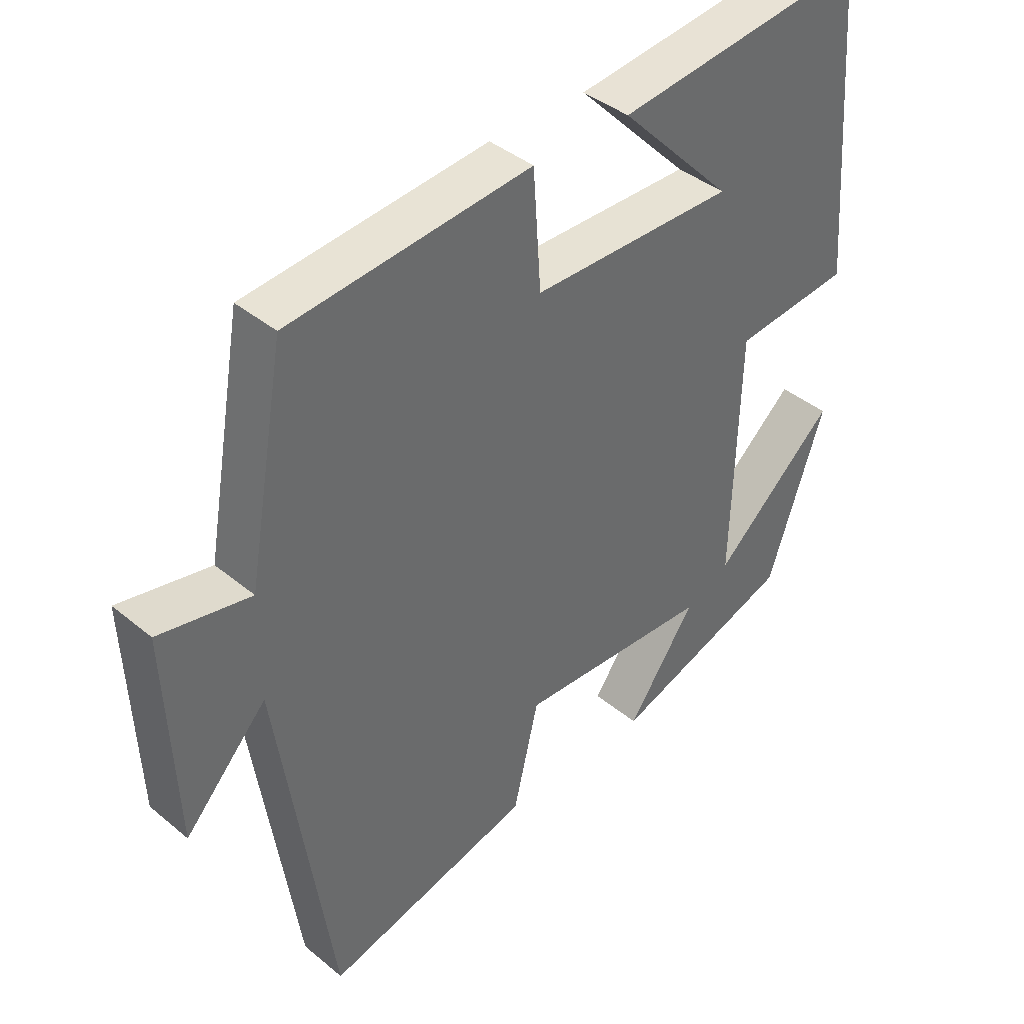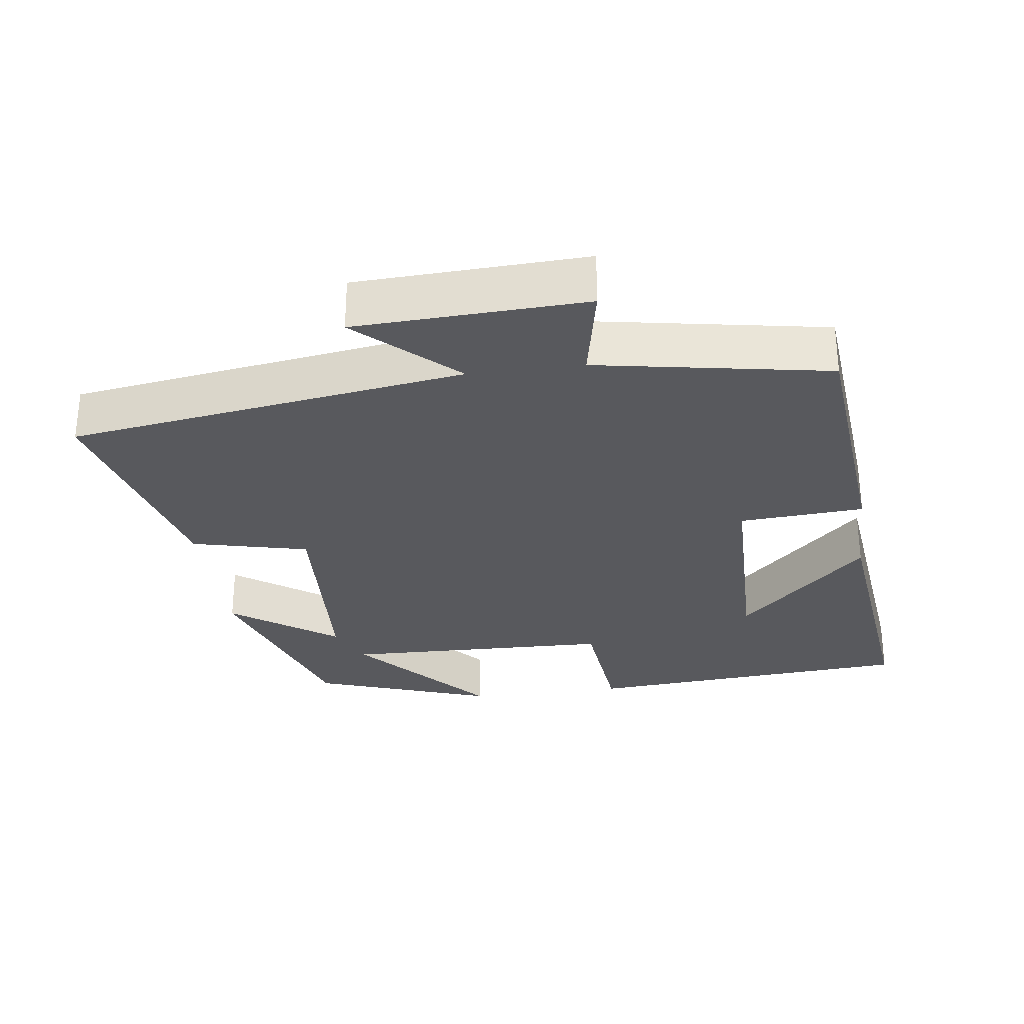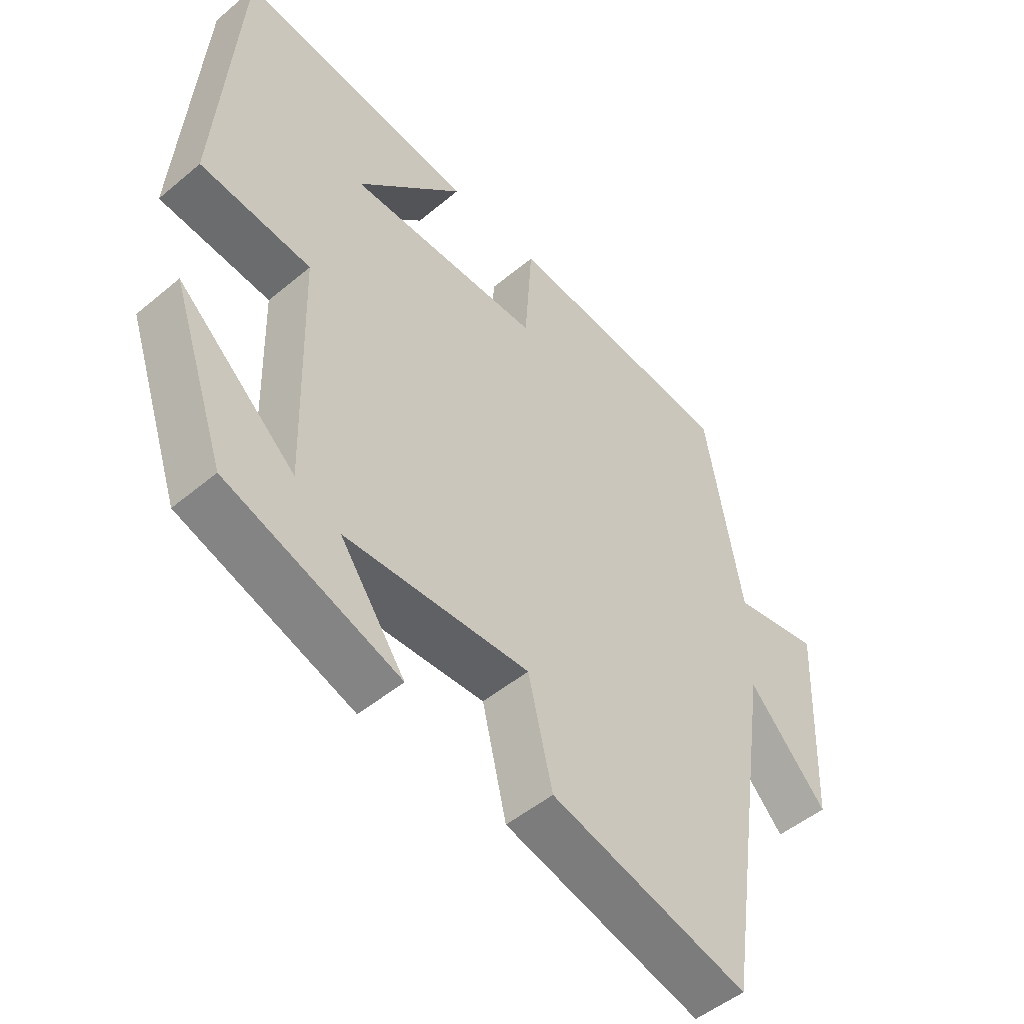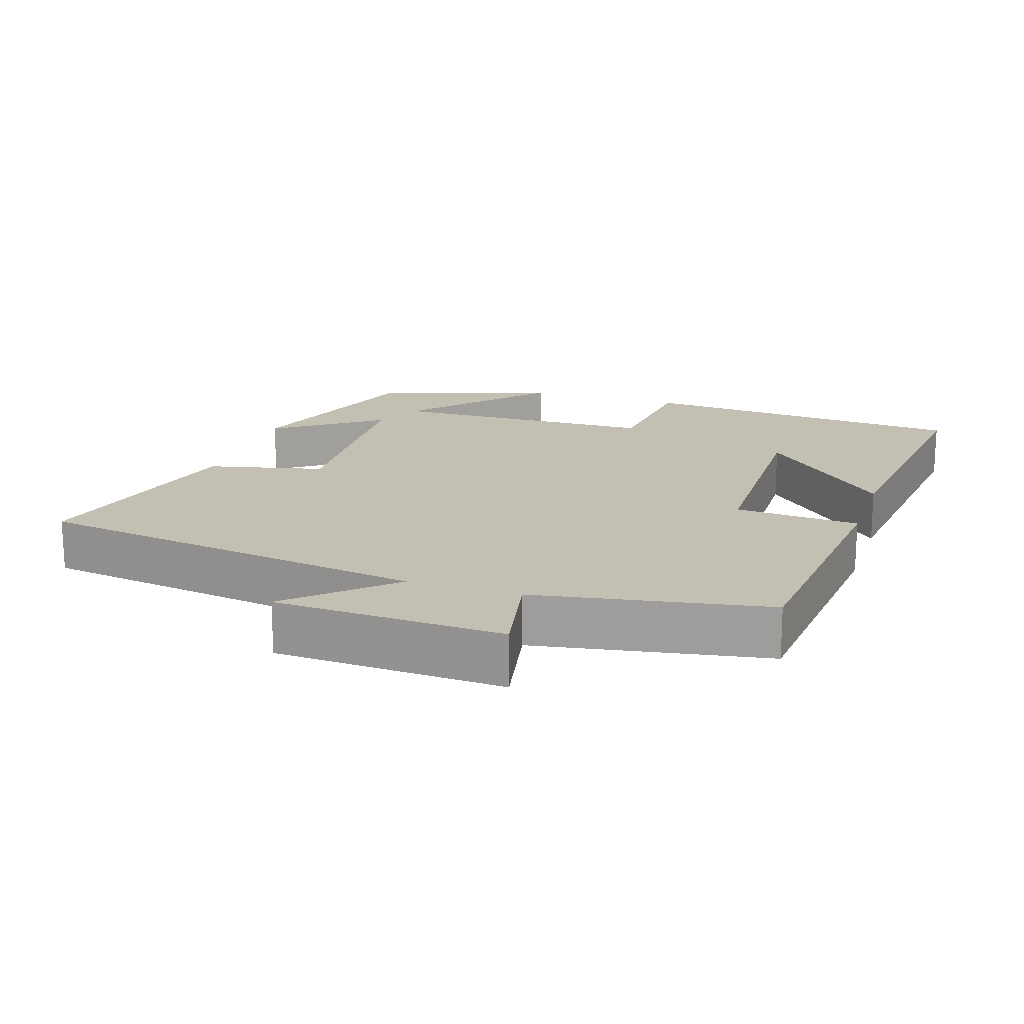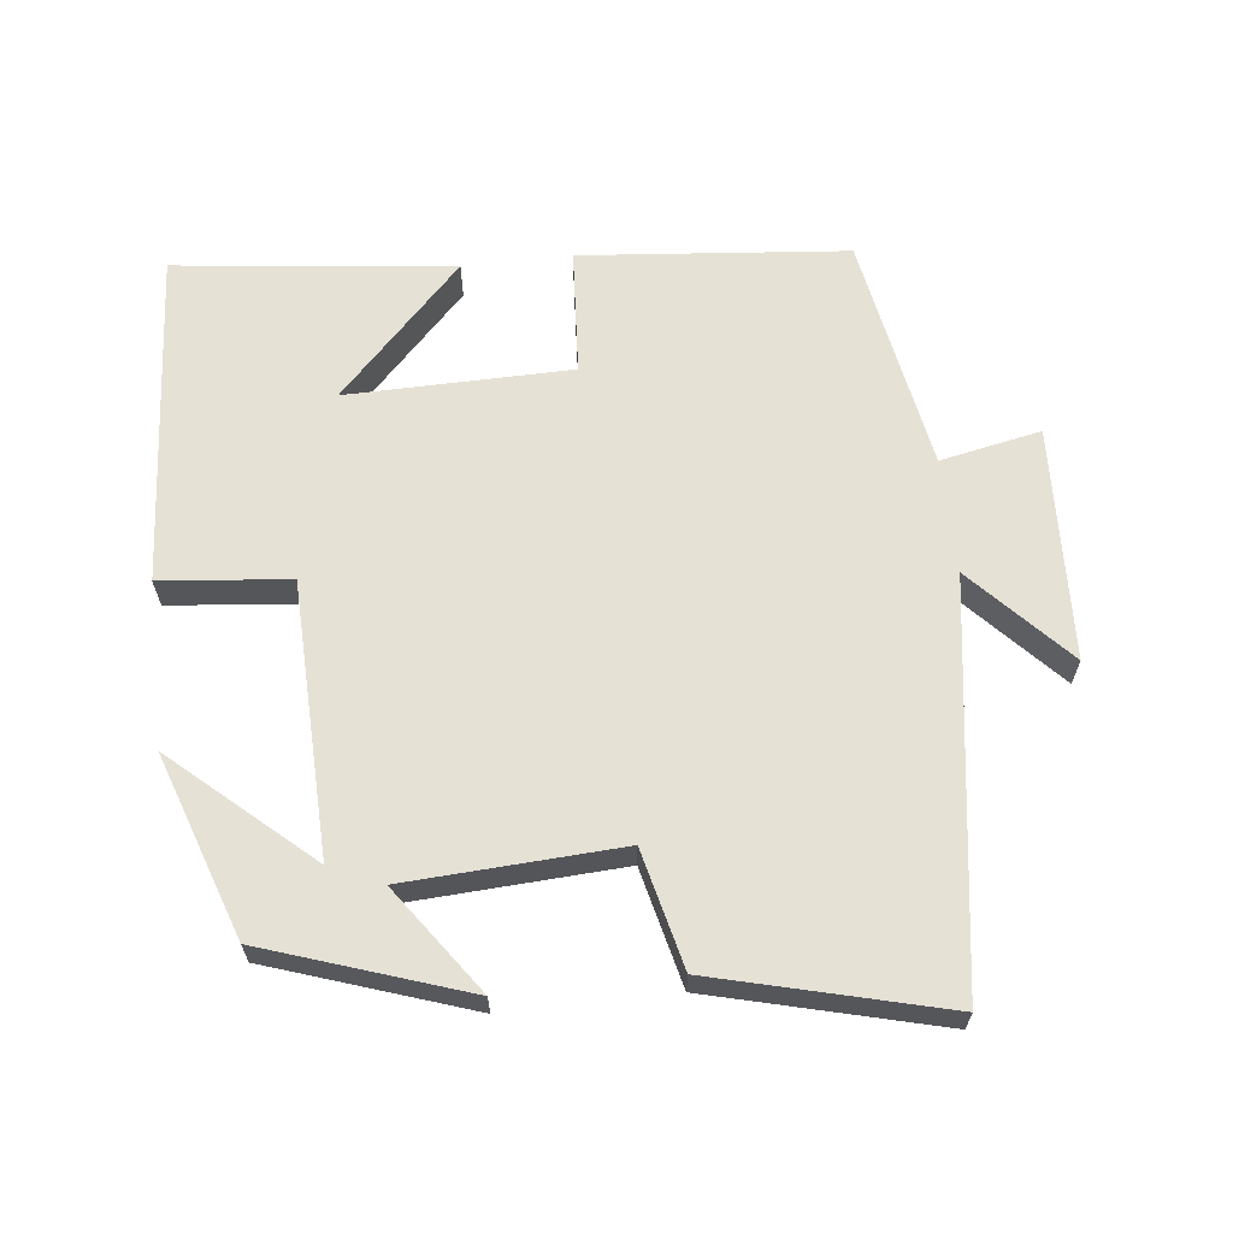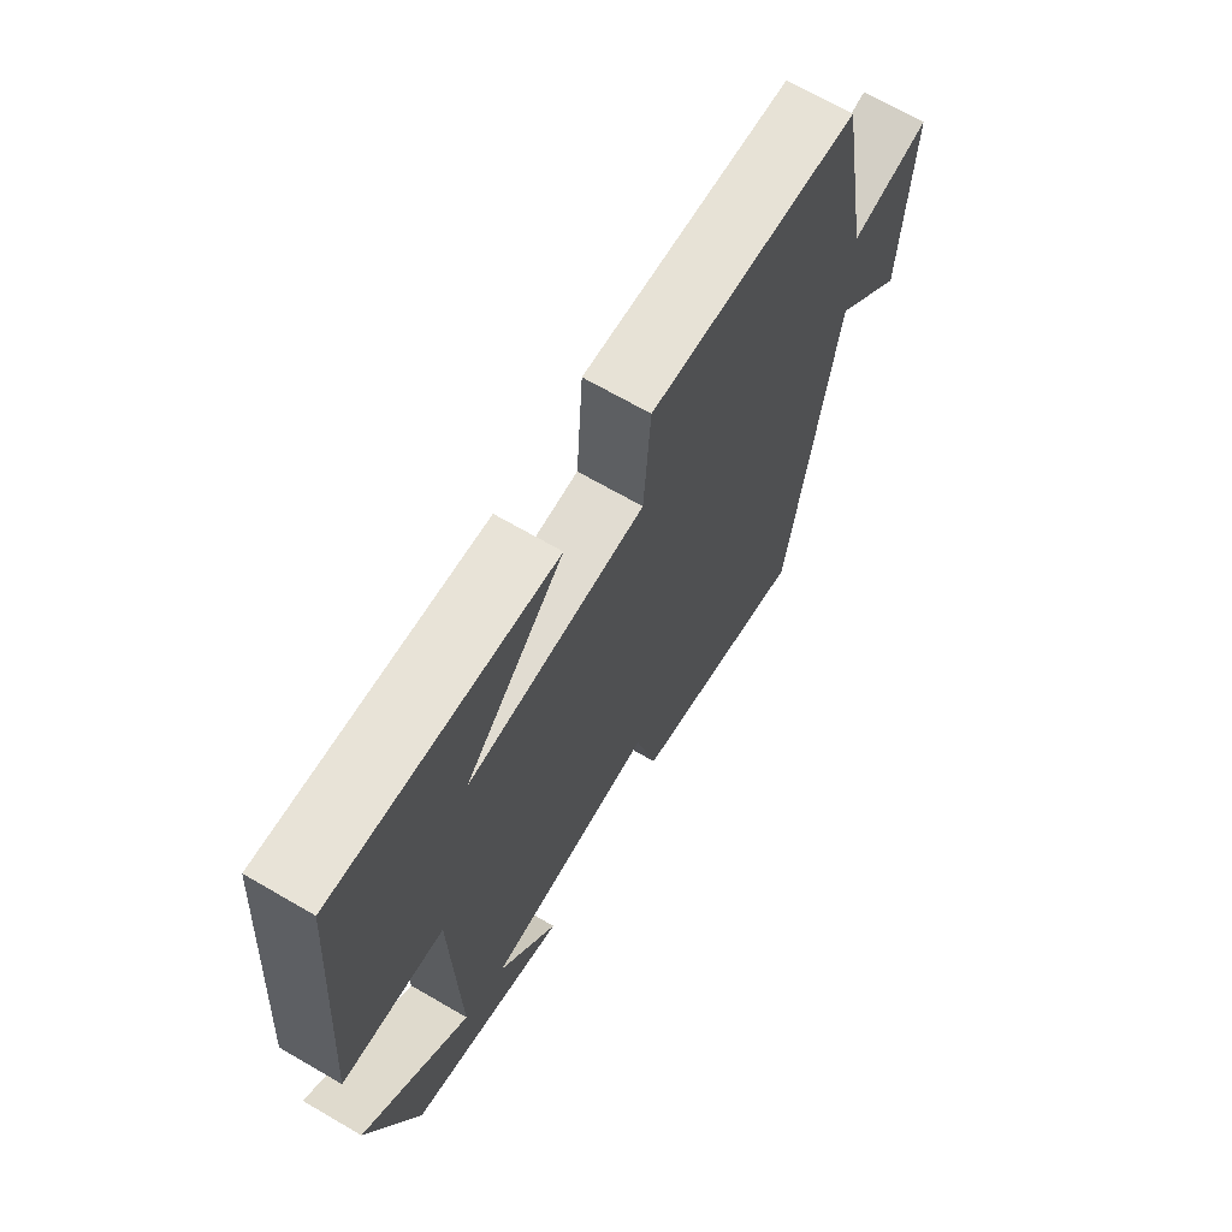
<metadata>
{"format":"obj","ext":"obj","renderer":"f3d","projection":"perspective","resolution":1024,"background":"white","views":[{"elev":40.1,"azim":-44.5,"up":"+Z"},{"elev":-29.9,"azim":-82.4,"up":"+Y"},{"elev":-49.8,"azim":132.6,"up":"+Z"},{"elev":17.8,"azim":-71.8,"up":"+Y"},{"elev":64.3,"azim":173.5,"up":"+Y"},{"elev":68.4,"azim":120.2,"up":"+Z"}]}
</metadata>
<code>
v -0.442 0.07 0.465
v -0.071 0.07 0.5
v -0.059 0.07 0.324
v 0.253 0.07 0.32
v 0.079 0.07 0.5
v 0.465 0.07 0.545
v 0.5 0.07 0.079
v 0.321 0.07 0.061
v 0.311 0.07 -0.319
v 0.5 0.07 -0.151
v 0.413 0.07 -0.405
v 0.134 0.07 -0.5
v 0.239 0.07 -0.352
v -0.059 0.07 -0.336
v -0.098 0.07 -0.5
v -0.417 0.07 -0.582
v -0.5 0.07 -0.023
v -0.626 0.07 -0.159
v -0.64 0.07 0.165
v -0.5 0.07 0.137
v -0.442 0 0.465
v -0.071 0 0.5
v -0.059 0 0.324
v 0.253 0 0.32
v 0.079 0 0.5
v 0.465 0 0.545
v 0.5 0 0.079
v 0.321 0 0.061
v 0.311 0 -0.319
v 0.5 0 -0.151
v 0.413 0 -0.405
v 0.134 0 -0.5
v 0.239 0 -0.352
v -0.059 0 -0.336
v -0.098 0 -0.5
v -0.417 0 -0.582
v -0.5 0 -0.023
v -0.626 0 -0.159
v -0.64 0 0.165
v -0.5 0 0.137
f 17 18 19 20
f 14 15 16 17
f 13 14 17 20
f 11 12 13
f 9 10 11
f 9 11 13 20
f 6 7 8
f 4 5 6
f 4 6 8
f 3 4 8 9
f 1 2 3
f 1 3 9 20
f 40 39 38 37
f 37 36 35 34
f 40 37 34 33
f 33 32 31
f 31 30 29
f 40 33 31 29
f 28 27 26
f 26 25 24
f 28 26 24
f 29 28 24 23
f 23 22 21
f 40 29 23 21
f 1 21 22 2
f 2 22 23 3
f 3 23 24 4
f 4 24 25 5
f 5 25 26 6
f 6 26 27 7
f 7 27 28 8
f 8 28 29 9
f 9 29 30 10
f 10 30 31 11
f 11 31 32 12
f 12 32 33 13
f 13 33 34 14
f 14 34 35 15
f 15 35 36 16
f 16 36 37 17
f 17 37 38 18
f 18 38 39 19
f 19 39 40 20
f 20 40 21 1

</code>
